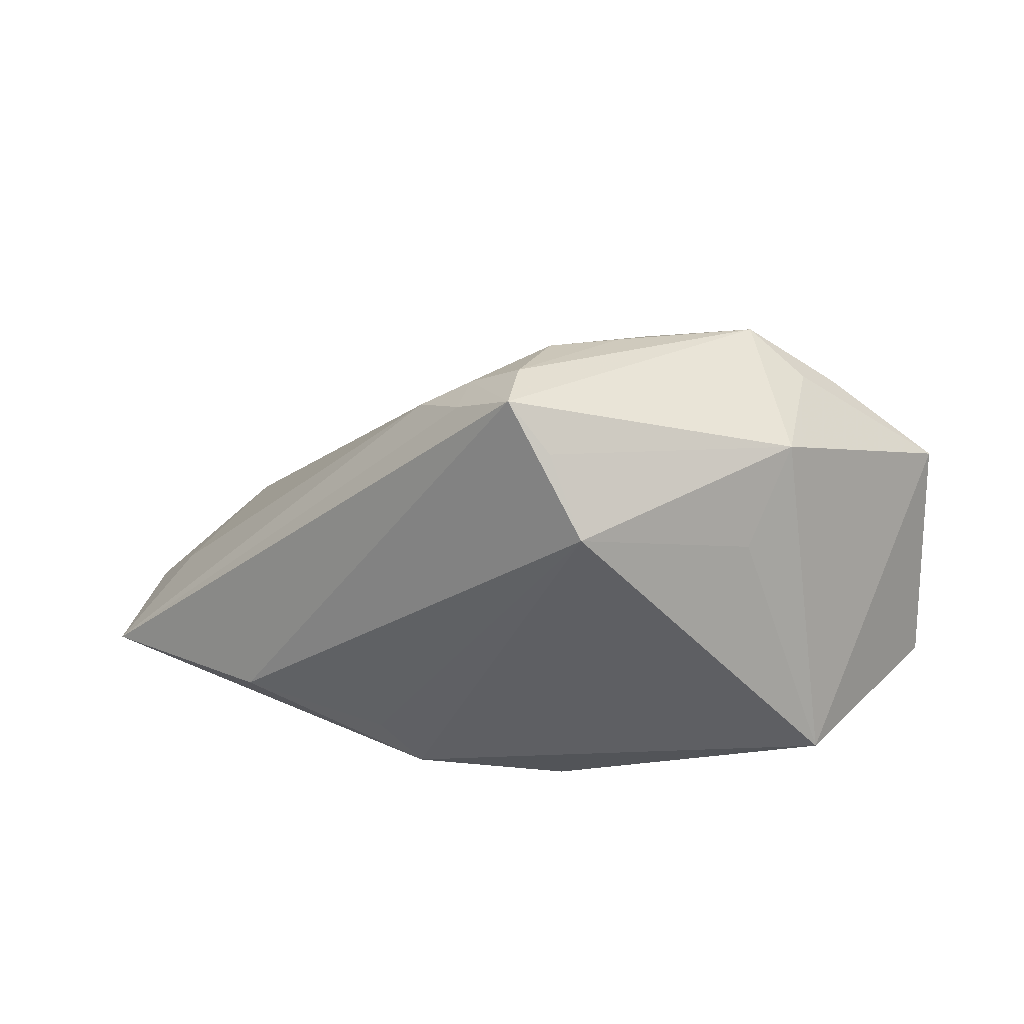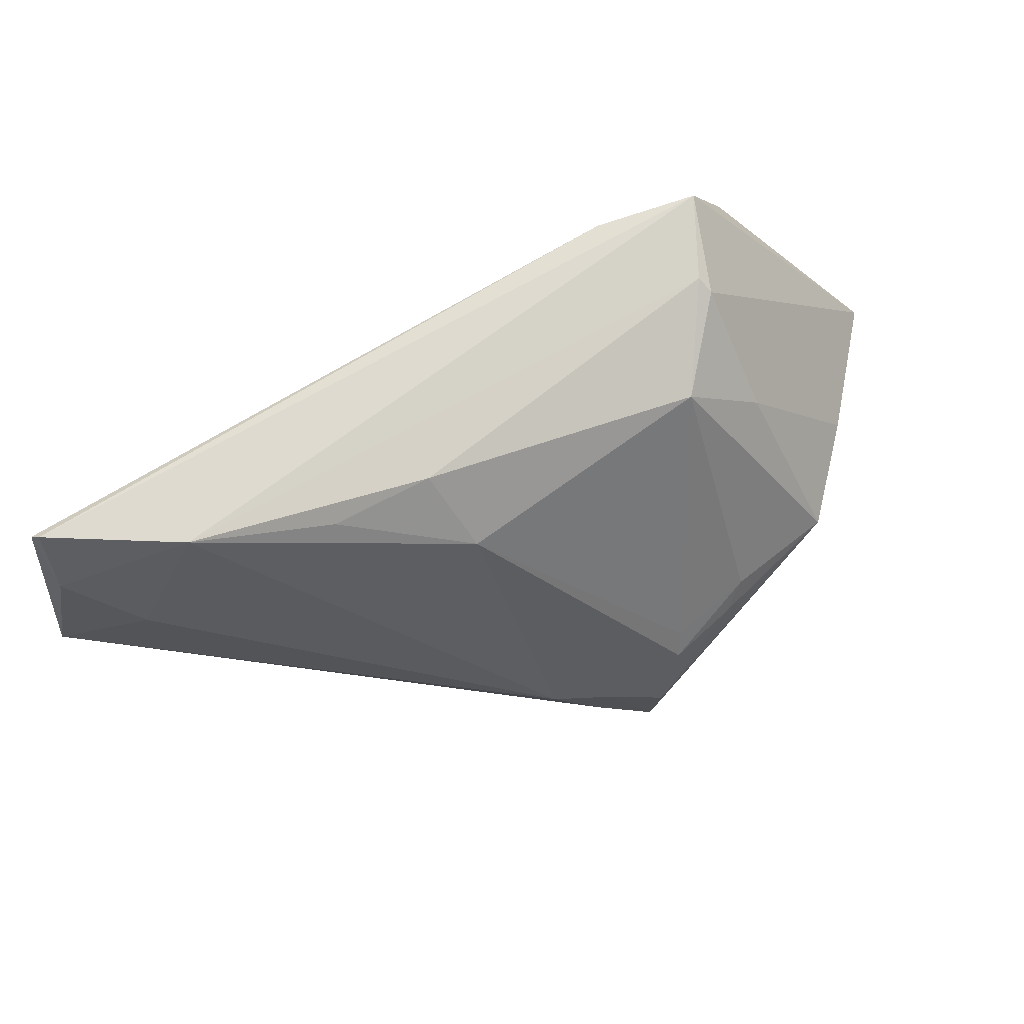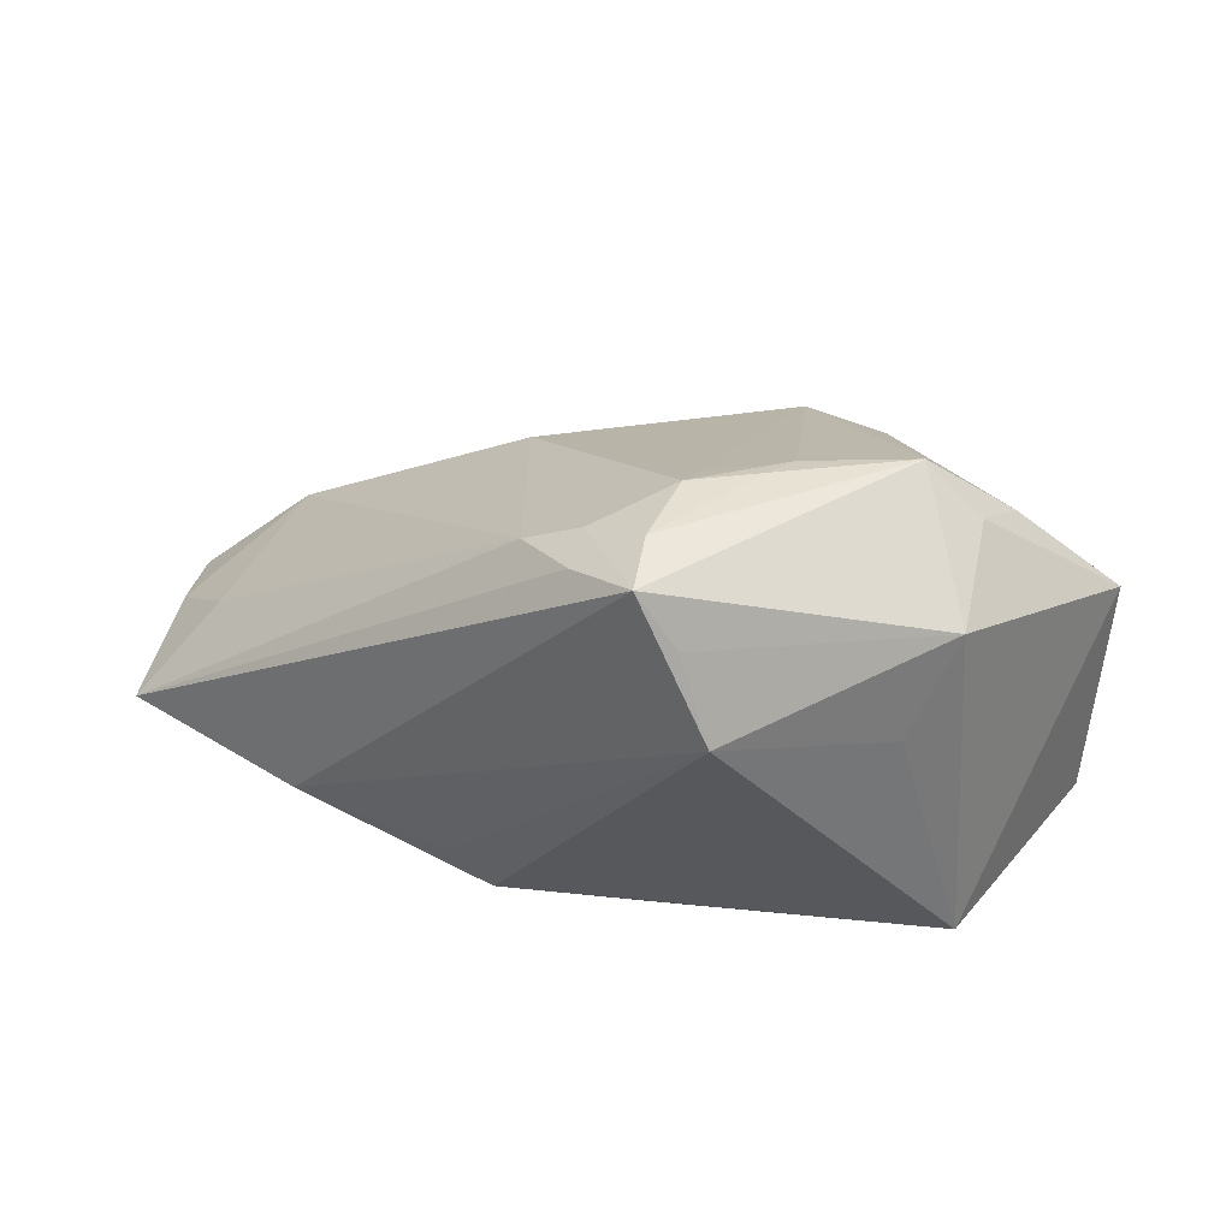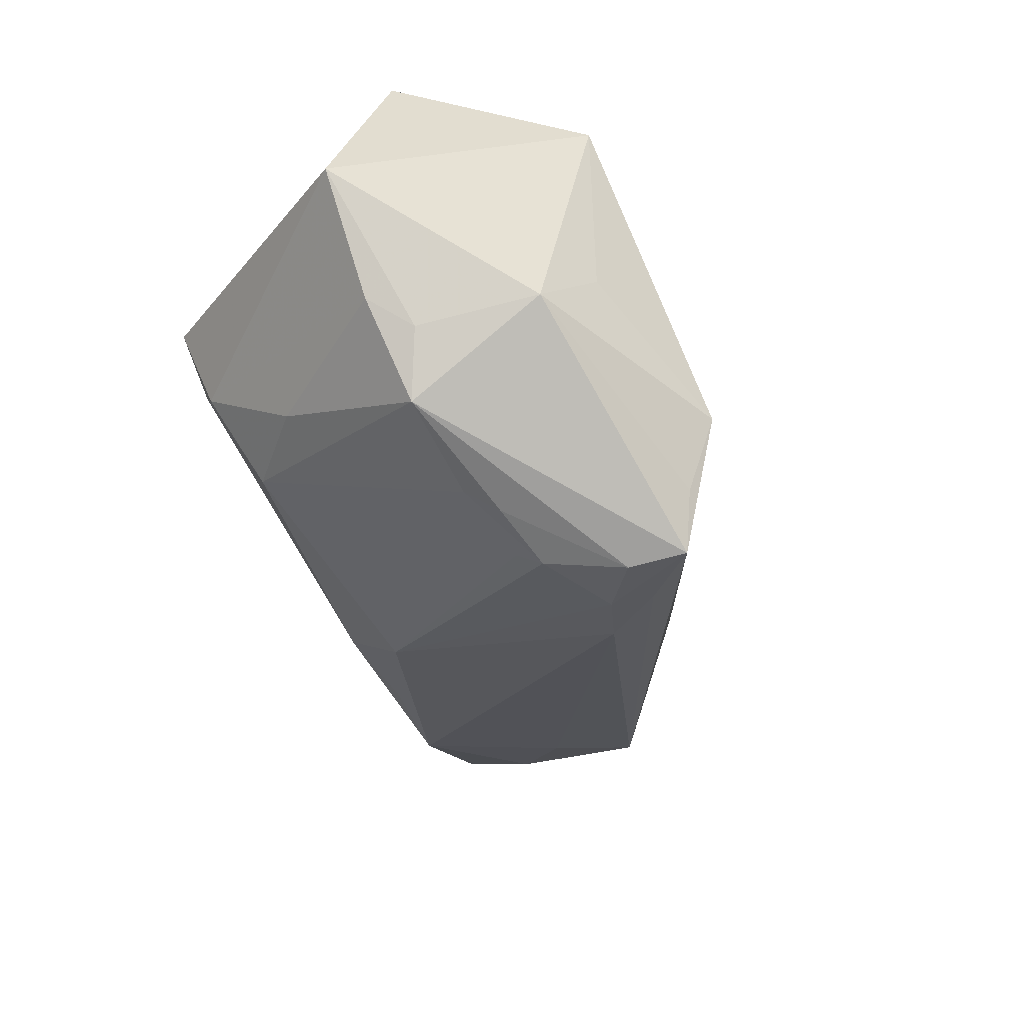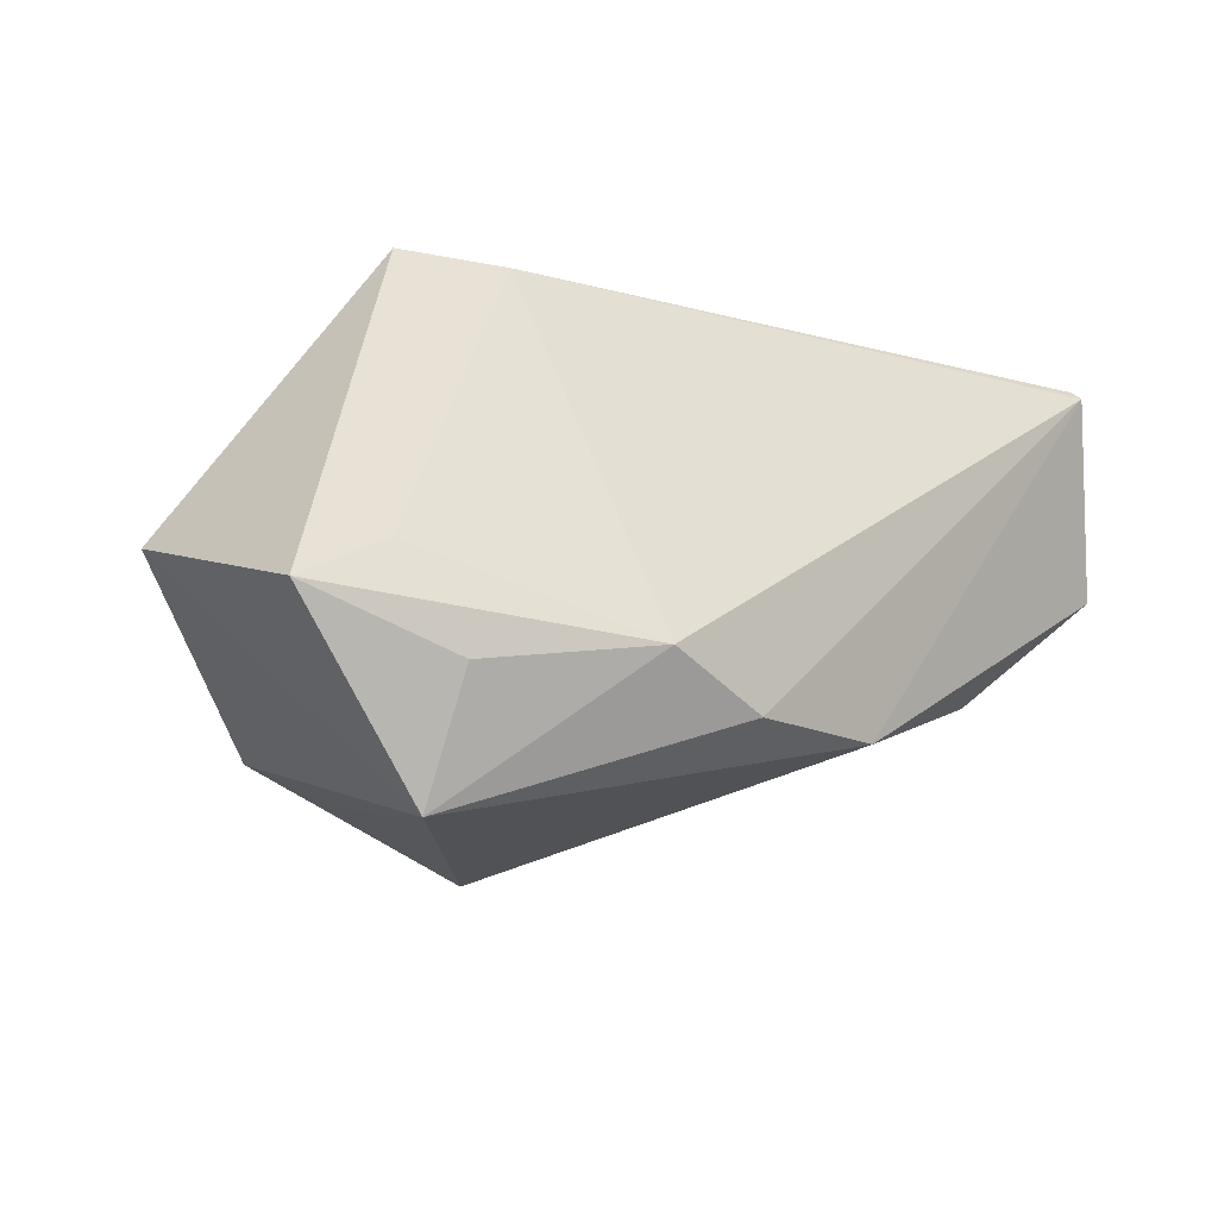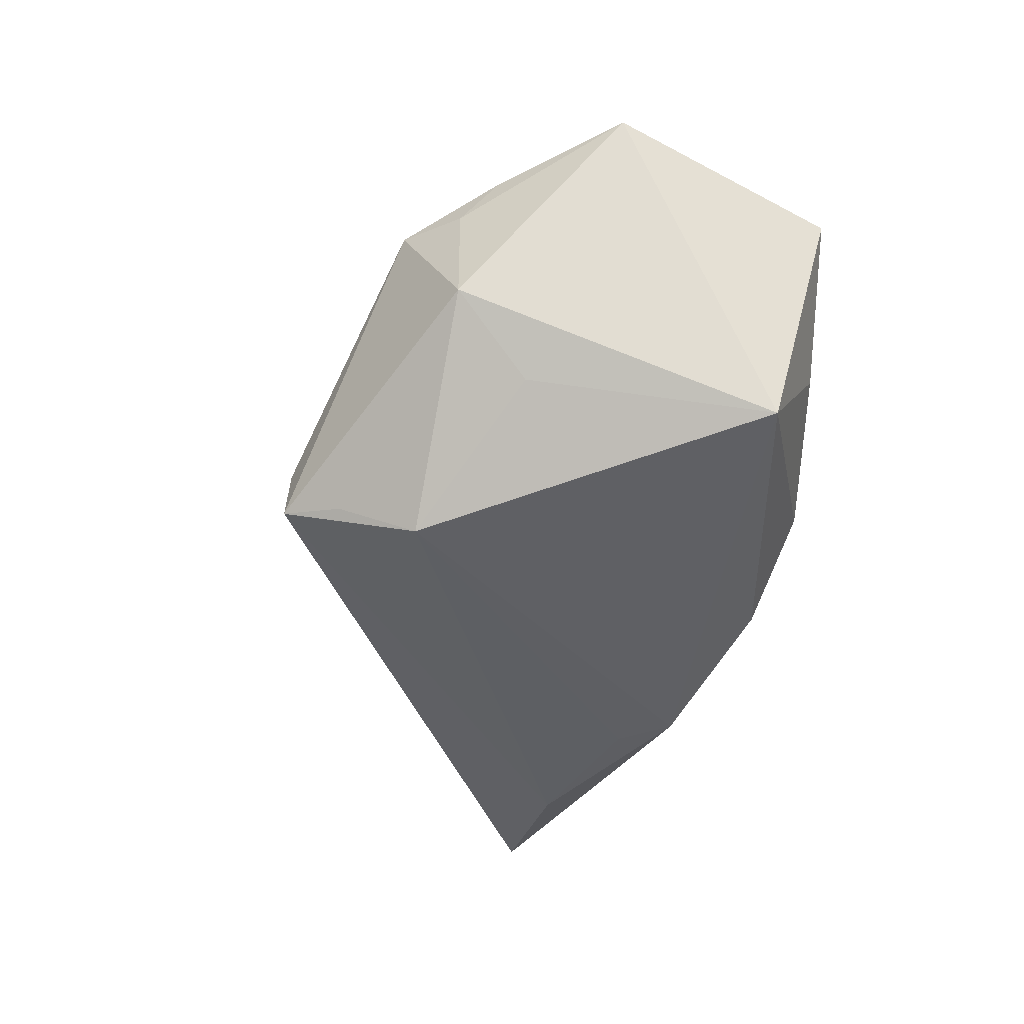
<metadata>
{"format":"obj","ext":"obj","renderer":"f3d","projection":"perspective","resolution":1024,"background":"white","views":[{"elev":-56.7,"azim":178.4,"up":"+Y"},{"elev":73.5,"azim":137.1,"up":"+Y"},{"elev":-40.3,"azim":174.4,"up":"+Y"},{"elev":-65.9,"azim":-65.3,"up":"+Z"},{"elev":-13.0,"azim":-43.6,"up":"+Y"},{"elev":-61.7,"azim":-115.5,"up":"+Y"}]}
</metadata>
<code>
v 0.003021 -0.02733 -0.0313
v -0.01452 -0.01293 0.02776
v -0.00108 -0.01895 0.02776
v -0.02839 -0.02045 -0.02912
v -0.03458 -0.016 0.01844
v 0.02508 -0.01797 0.02058
v 0.04632 0.03252 0.01297
v -0.02181 0.03179 0.009553
v 0.04451 -0.01094 0.01894
v 0.06035 0.03058 0.02776
v -0.02661 0.03127 -0.004854
v -0.00634 -0.004829 -0.03575
v 0.007069 -0.01659 -0.03735
v -0.02436 -0.001014 -0.03575
v -0.05193 -0.008975 0.01135
v -0.03164 -0.004744 -0.03076
v 0.06172 0.02208 0.02312
v 0.0597 0.03155 0.0267
v 0.01812 0.02346 -0.01003
v 0.007238 -0.0231 0.01739
v -0.001171 -0.03308 -0.0222
v -0.0366 -6.292e-05 -0.02749
v -0.03464 -0.03137 0.01155
v -0.02674 0.03028 -0.007157
v -0.02431 0.0182 -0.02017
v 0.01327 -0.01181 -0.03269
v 0.0198 -0.009567 -0.02774
v 0.00844 -0.02421 -0.03706
v 0.002815 -0.006595 -0.03552
v -0.04117 -0.003566 0.01407
v 0.001052 -0.003591 -0.03377
v -0.01559 0.02699 -0.01519
v -0.02331 -0.02641 -0.01741
v 0.01923 -0.01926 0.02579
v 0.0308 0.02995 0.002828
v 0.01483 -0.01719 -0.03194
v -0.05137 -0.0009233 -0.01669
v 0.05609 0.01428 0.01429
v 0.01811 0.03105 -0.001002
v -0.03393 0.03252 0.003805
v 0.06599 0.005111 0.02325
v -0.01009 -0.00142 -0.03445
f 4 23 37
f 28 4 14
f 16 4 37
f 16 14 4
f 1 4 28
f 28 21 1
f 1 21 4
f 23 4 33
f 33 21 23
f 4 21 33
f 23 21 20
f 6 21 9
f 9 28 41
f 9 21 28
f 22 16 37
f 14 16 22
f 22 25 14
f 34 9 41
f 6 9 34
f 34 21 6
f 34 20 21
f 23 20 34
f 10 34 41
f 37 23 15
f 41 28 36
f 39 7 35
f 35 19 39
f 7 19 35
f 26 36 28
f 42 12 14
f 41 38 17
f 17 10 41
f 17 38 7
f 3 10 2
f 34 10 3
f 3 2 23
f 23 34 3
f 37 15 40
f 23 2 5
f 5 15 23
f 2 15 5
f 19 26 29
f 12 42 29
f 27 19 7
f 27 26 19
f 7 38 27
f 36 26 27
f 27 38 41
f 41 36 27
f 18 17 7
f 10 17 18
f 7 40 18
f 2 10 8
f 8 40 15
f 10 18 8
f 8 18 40
f 39 19 32
f 14 25 32
f 32 42 14
f 13 29 26
f 13 26 28
f 12 29 13
f 28 14 13
f 14 12 13
f 30 15 2
f 2 8 30
f 30 8 15
f 24 32 25
f 37 40 24
f 24 22 37
f 25 22 24
f 31 29 42
f 42 32 31
f 19 29 31
f 31 32 19
f 11 24 40
f 11 7 39
f 11 40 7
f 39 32 11
f 32 24 11

</code>
